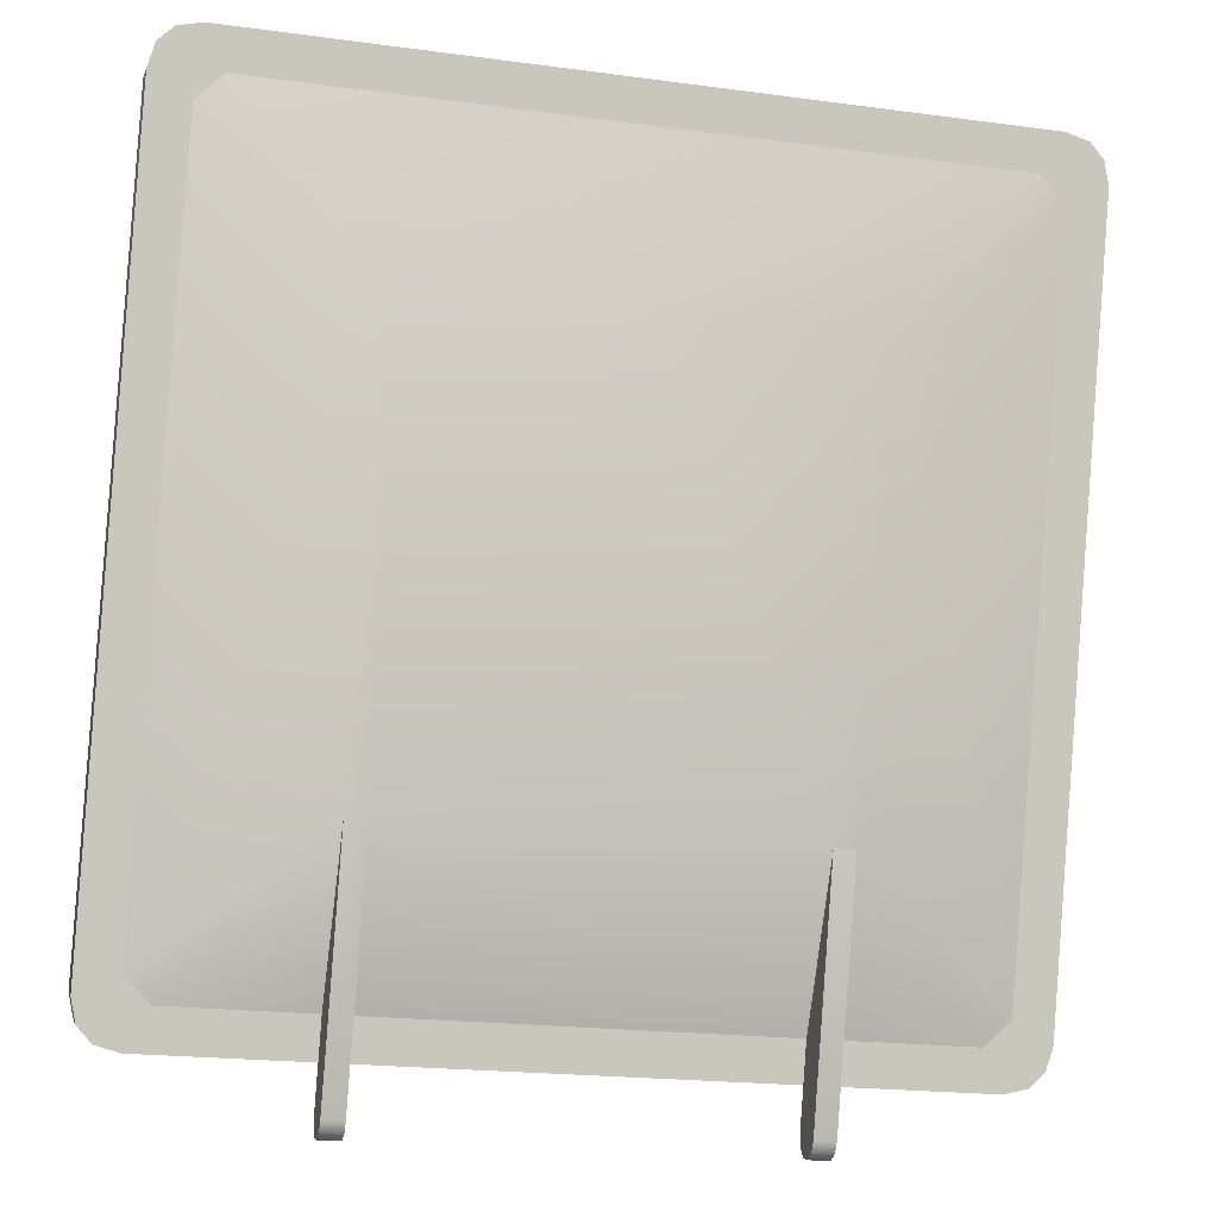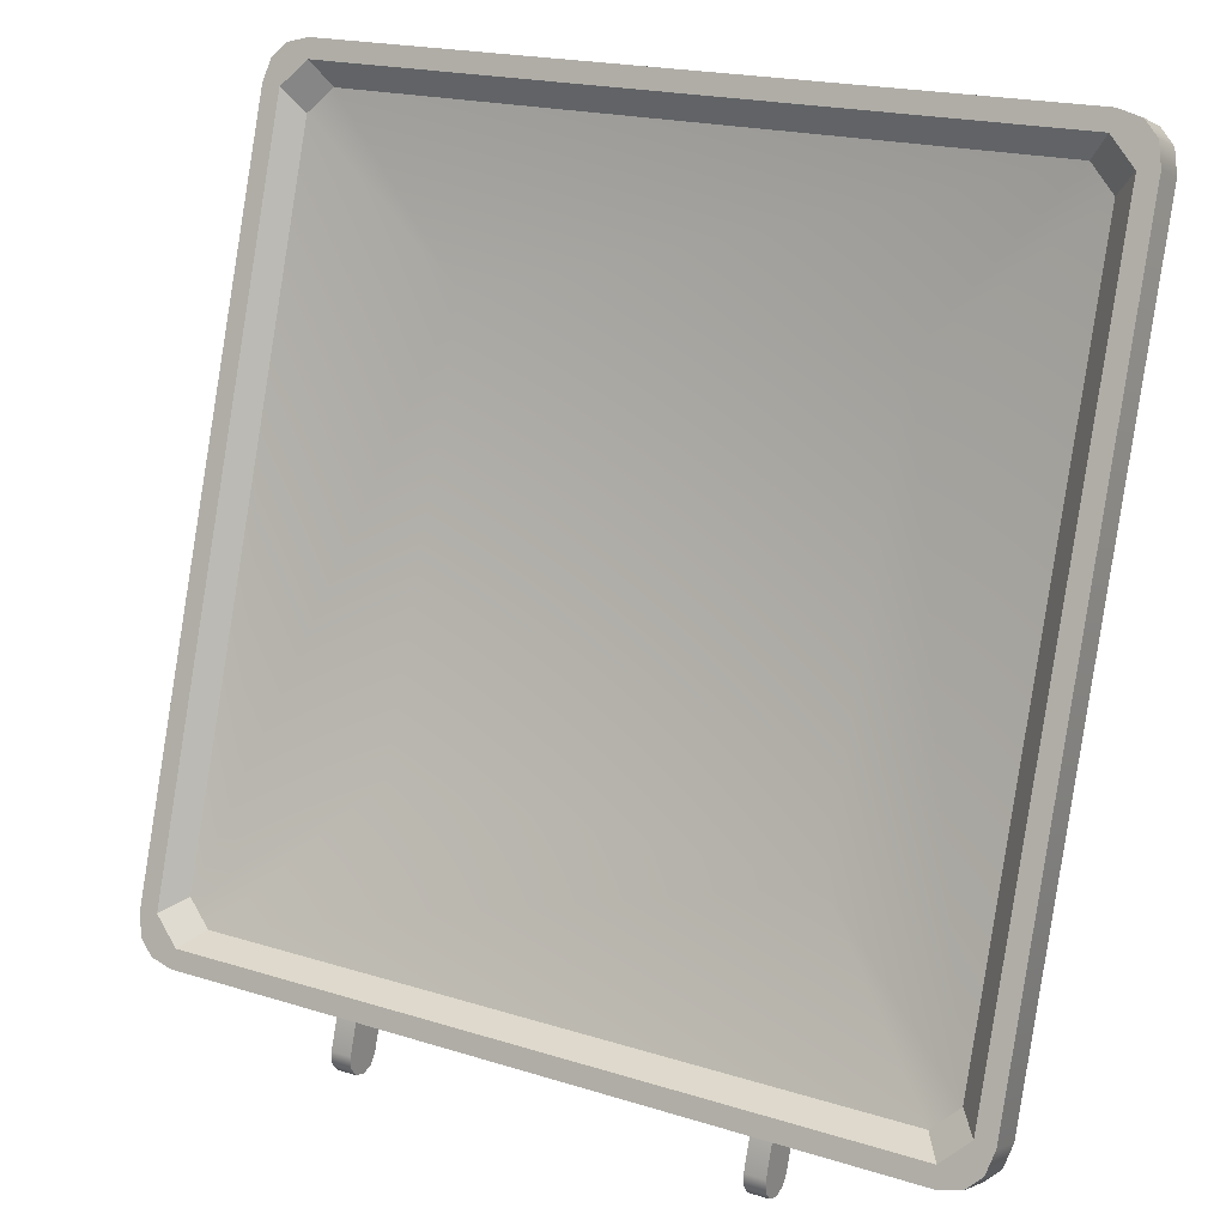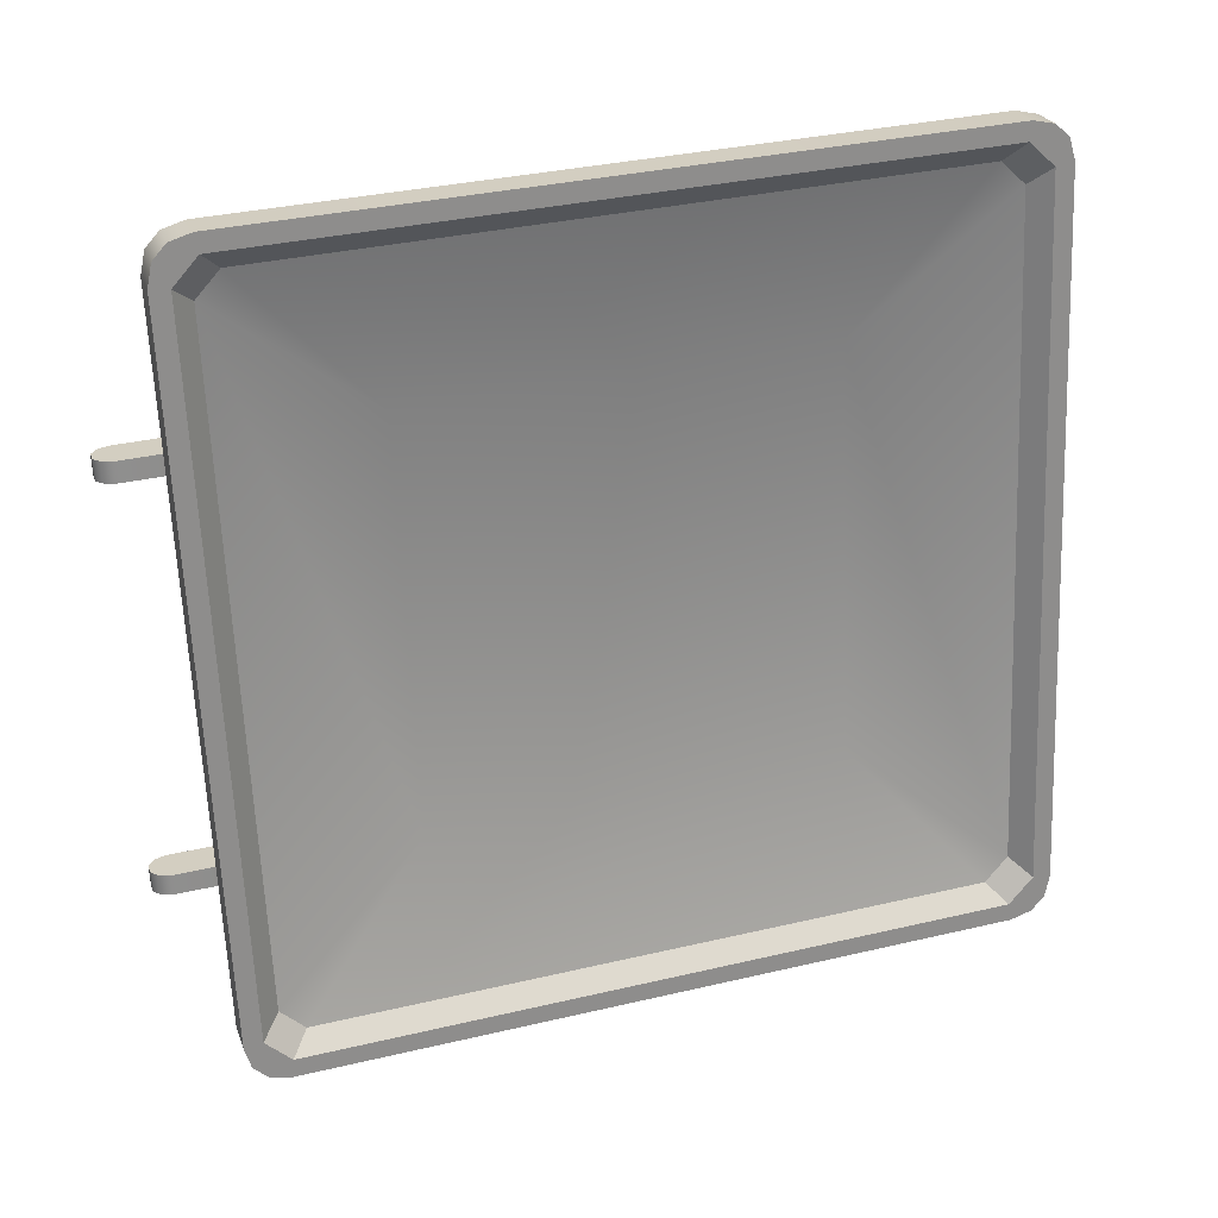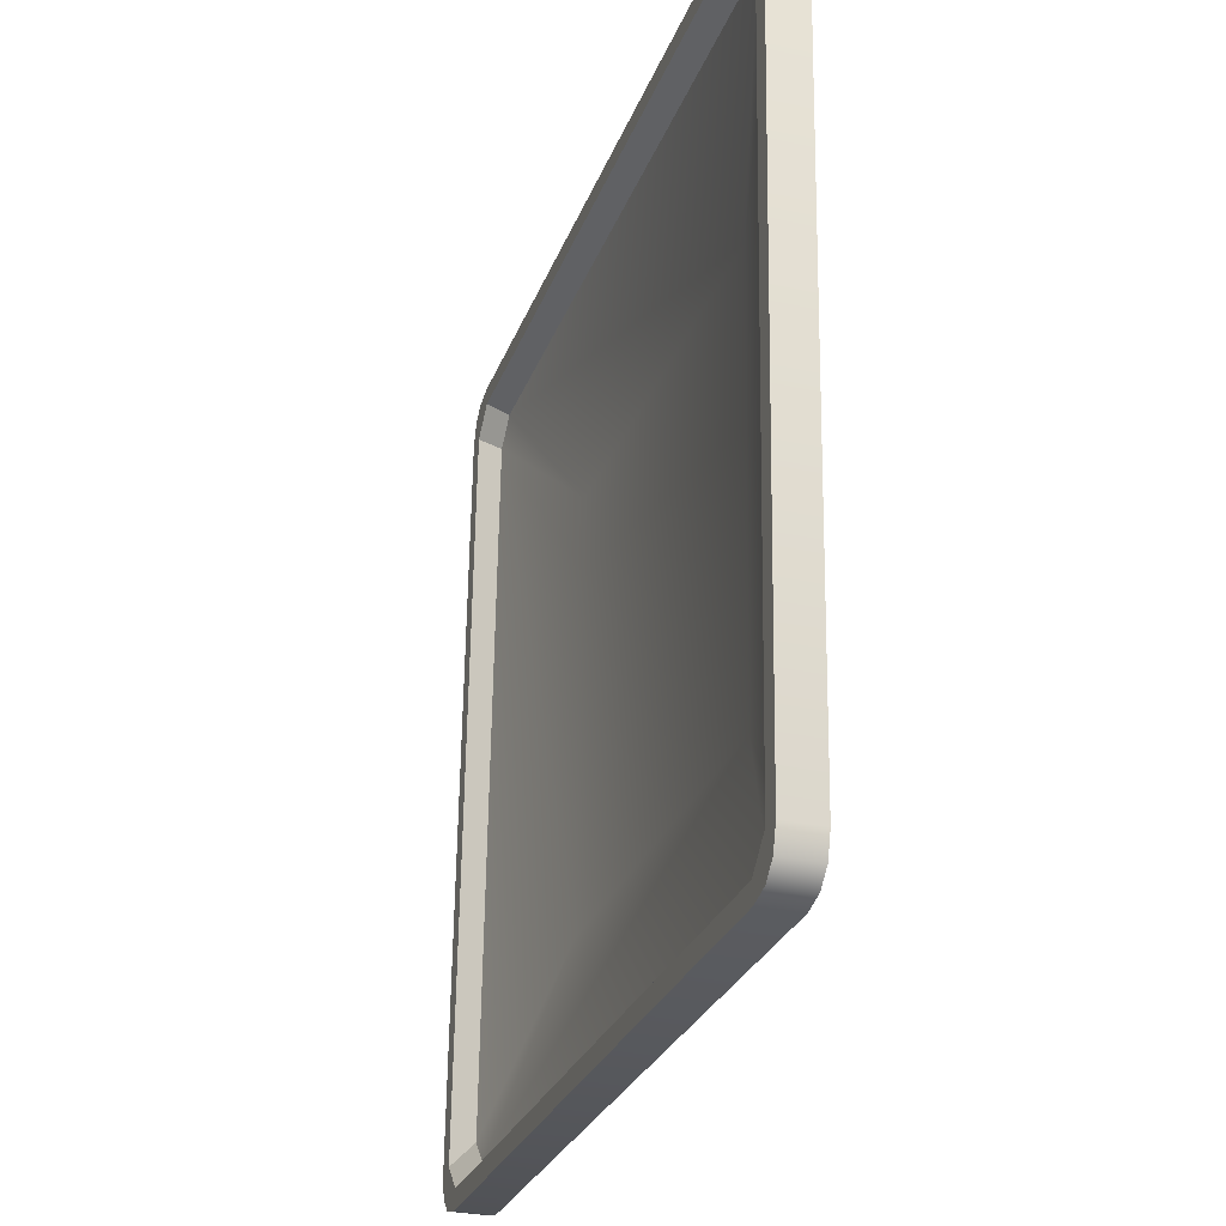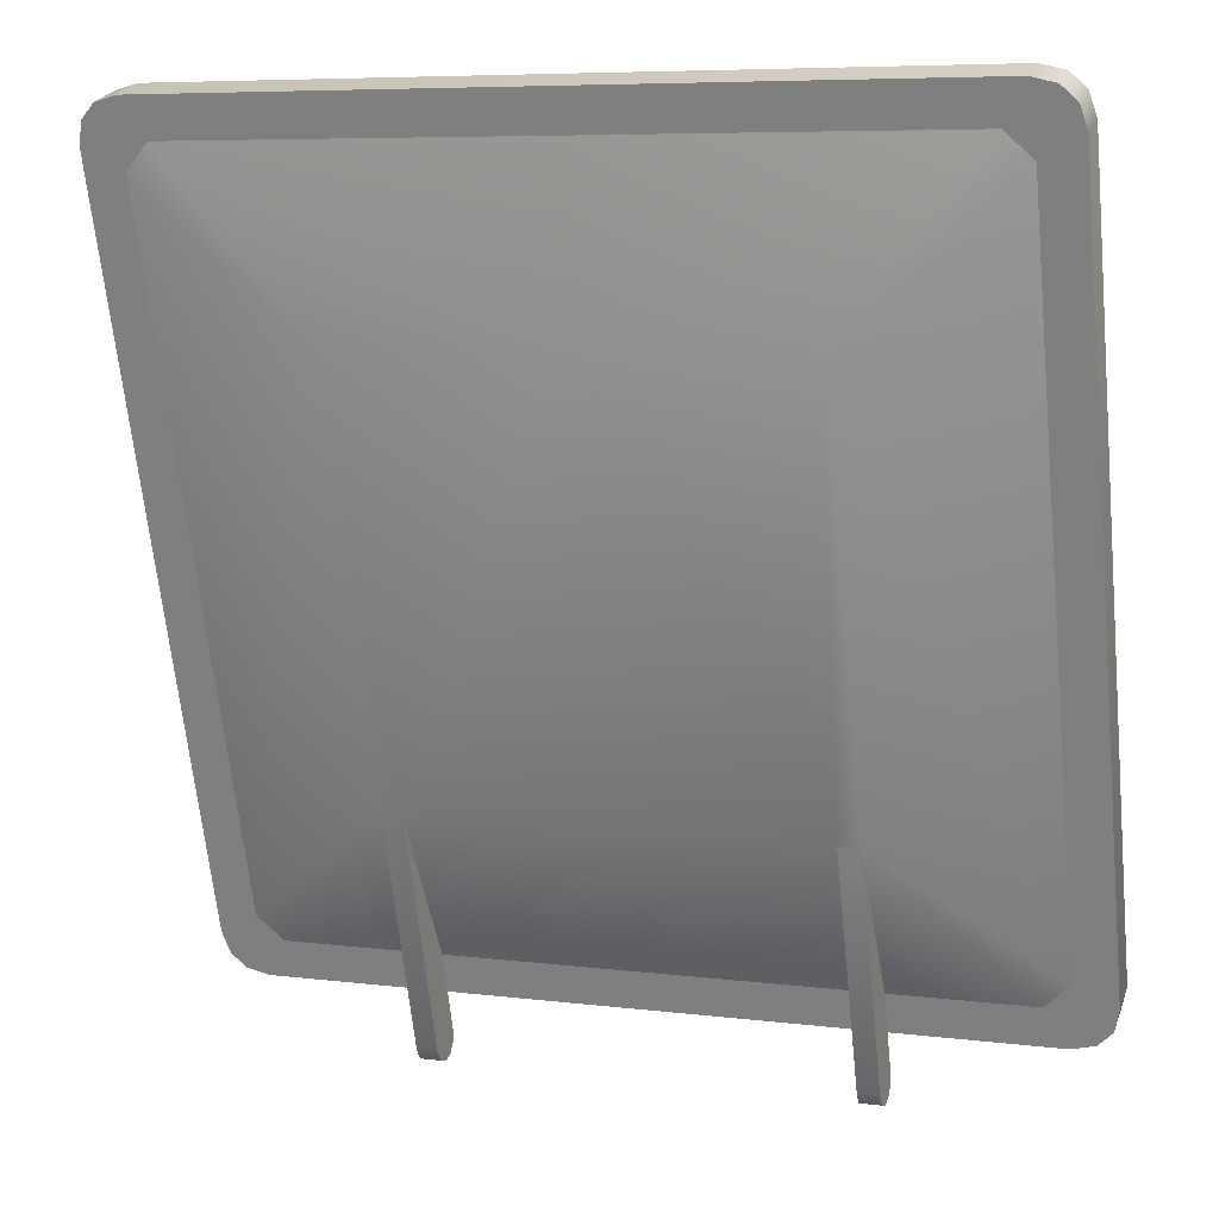
<metadata>
{"format":"obj","ext":"obj","renderer":"f3d","projection":"perspective","resolution":1024,"background":"white","views":[{"elev":-20.1,"azim":166.2,"up":"+Z"},{"elev":19.1,"azim":30.7,"up":"+Z"},{"elev":-64.3,"azim":-87.5,"up":"+Y"},{"elev":62.4,"azim":90.8,"up":"+Z"},{"elev":7.1,"azim":-160.4,"up":"+Z"}]}
</metadata>
<code>
o #ID91
v -0.183 0.7509 -0.2185
v -0.2021 0.7509 -0.2185
v -0.2021 0.8726 0.1629
v -0.3526 0.6785 -0.329
v -0.001904 0.8726 0.1629
v -0.2021 0.6826 -0.4323
v -0.2021 0.7509 -0.2185
v -0.183 0.7509 -0.2185
v -0.3294 0.6714 -0.3511
v -0.3526 0.8776 0.295
v 0.1792 0.7509 -0.2185
v -0.3294 0.8847 0.317
v -0.2021 0.7509 -0.2185
v -0.2021 0.6826 -0.4323
v -0.2021 0.6763 -0.4412
v -0.183 0.6826 -0.4323
v -0.2021 0.6714 -0.3511
v -0.3834 0.6661 -0.3678
v -0.3526 0.6785 -0.329
v -0.3294 0.6714 -0.3511
v -0.3889 0.6725 -0.3476
v -0.3526 0.8776 0.295
v -0.3526 0.6785 -0.329
v -0.183 0.6714 -0.3511
v 0.1983 0.8726 0.1629
v 0.3256 0.8847 0.317
v -0.2021 0.6763 -0.4412
v -0.2021 0.7509 -0.2185
v -0.2021 0.6763 -0.4412
v -0.2021 0.6659 -0.4446
v -0.183 0.7509 -0.2185
v -0.183 0.6763 -0.4412
v -0.183 0.6826 -0.4323
v -0.2021 0.6604 -0.3857
v -0.3294 0.6714 -0.3511
v -0.2021 0.6714 -0.3511
v -0.2021 0.7509 -0.2185
v -0.2021 0.649 -0.4325
v -0.2021 0.6714 -0.3511
v -0.3701 0.6621 -0.3805
v -0.3834 0.6661 -0.3678
v -0.3294 0.6714 -0.3511
v -0.3834 0.6661 -0.3678
v -0.3889 0.6725 -0.3476
v -0.3526 0.6785 -0.329
v -0.3526 0.8776 0.295
v -0.3834 0.89 0.3337
v -0.3294 0.8847 0.317
v -0.3889 0.6725 -0.3476
v -0.3889 0.8836 0.3136
v -0.3526 0.8776 0.295
v 0.1792 0.6714 -0.3511
v -0.183 0.6714 -0.3511
v -0.183 0.7509 -0.2185
v -0.183 0.6714 -0.3511
v -0.183 0.649 -0.4325
v 0.1983 0.7509 -0.2185
v 0.3256 0.8847 0.317
v -0.3294 0.8847 0.317
v 0.3451 0.8957 0.3516
v -0.183 0.6763 -0.4412
v -0.183 0.6659 -0.4446
v -0.2021 0.6659 -0.4446
v -0.2021 0.7509 -0.2185
v -0.2021 0.6659 -0.4446
v -0.2021 0.6555 -0.4413
v -0.183 0.7509 -0.2185
v -0.183 0.6659 -0.4446
v -0.183 0.6763 -0.4412
v -0.2021 0.649 -0.4325
v -0.2021 0.6604 -0.3857
v -0.2021 0.6714 -0.3511
v -0.2021 0.6604 -0.3857
v -0.3489 0.6604 -0.3857
v -0.3294 0.6714 -0.3511
v -0.2021 0.7509 -0.2185
v -0.2021 0.6555 -0.4413
v -0.2021 0.649 -0.4325
v -0.3834 0.6661 -0.3678
v -0.3701 0.6621 -0.3805
v -0.3701 0.629 -0.3699
v -0.3489 0.6604 -0.3857
v -0.3701 0.6621 -0.3805
v -0.3294 0.6714 -0.3511
v -0.3889 0.6725 -0.3476
v -0.3889 0.6395 -0.3371
v -0.3526 0.8776 0.295
v -0.3889 0.8836 0.3136
v -0.3834 0.89 0.3337
v -0.3294 0.8847 0.317
v -0.3834 0.89 0.3337
v -0.3701 0.894 0.3464
v -0.3889 0.8836 0.3136
v -0.183 0.6604 -0.3857
v -0.183 0.6714 -0.3511
v 0.1792 0.6714 -0.3511
v 0.1792 0.7509 -0.2185
v 0.1792 0.649 -0.4325
v 0.1792 0.6714 -0.3511
v -0.183 0.649 -0.4325
v -0.183 0.6714 -0.3511
v -0.183 0.6604 -0.3857
v -0.183 0.7509 -0.2185
v -0.183 0.649 -0.4325
v -0.183 0.6555 -0.4413
v 0.3487 0.8776 0.295
v 0.1983 0.6826 -0.4323
v 0.3487 0.6785 -0.329
v -0.3294 0.8847 0.317
v -0.3489 0.8957 0.3516
v 0.3451 0.8957 0.3516
v 0.3256 0.8847 0.317
v 0.3451 0.8957 0.3516
v 0.3663 0.894 0.3464
v -0.183 0.6555 -0.4413
v -0.2021 0.6555 -0.4413
v -0.183 0.7509 -0.2185
v -0.183 0.6555 -0.4413
v -0.183 0.6659 -0.4446
v -0.2021 0.649 -0.4325
v -0.2021 0.6489 -0.4216
v -0.2021 0.6604 -0.3857
v -0.3489 0.6604 -0.3857
v -0.2021 0.6604 -0.3857
v -0.3489 0.6274 -0.3751
v -0.183 0.649 -0.4325
v -0.2021 0.649 -0.4325
v -0.3834 0.6331 -0.3573
v -0.3889 0.8505 0.3241
v -0.3834 0.89 0.3337
v -0.3294 0.8847 0.317
v -0.3701 0.894 0.3464
v -0.3489 0.8957 0.3516
v -0.3834 0.857 0.3443
v -0.3701 0.894 0.3464
v 0.1792 0.6604 -0.3857
v -0.183 0.6604 -0.3857
v 0.1792 0.6714 -0.3511
v 0.1792 0.6555 -0.4413
v 0.1792 0.6604 -0.3857
v -0.183 0.649 -0.4325
v -0.183 0.6604 -0.3857
v -0.183 0.6489 -0.4216
v 0.3487 0.8776 0.295
v 0.3256 0.8847 0.317
v 0.3796 0.89 0.3337
v 0.1983 0.6826 -0.4323
v 0.1983 0.7509 -0.2185
v 0.1983 0.6763 -0.4412
v 0.1792 0.6826 -0.4323
v 0.3256 0.6714 -0.3511
v -0.3489 0.8957 0.3516
v 0.3451 0.8627 0.3622
v 0.3451 0.8957 0.3516
v 0.3796 0.89 0.3337
v 0.3663 0.861 0.357
v 0.3663 0.894 0.3464
v -0.2021 0.6489 -0.4216
v -0.183 0.6489 -0.4216
v -0.2021 0.6604 -0.3857
v -0.2021 0.6604 -0.3857
v -0.183 0.6604 -0.3857
v -0.3701 0.629 -0.3699
v -0.3467 0.6328 -0.3581
v -0.3834 0.6331 -0.3573
v -0.3834 0.6331 -0.3573
v -0.371 0.6402 -0.3349
v -0.3889 0.6395 -0.3371
v -0.3489 0.8627 0.3622
v -0.3701 0.861 0.357
v -0.3889 0.6395 -0.3371
v -0.371 0.8499 0.3219
v -0.3889 0.8505 0.3241
v -0.183 0.6604 -0.3857
v 0.1792 0.6604 -0.3857
v 0.1792 0.6659 -0.4446
v 0.1792 0.6555 -0.4413
v 0.1983 0.6555 -0.4413
v 0.1792 0.649 -0.4325
v 0.1792 0.6489 -0.4216
v -0.183 0.6604 -0.3857
v -0.2021 0.6604 -0.3857
v 0.3487 0.8776 0.295
v 0.3796 0.89 0.3337
v 0.3851 0.8836 0.3136
v 0.3851 0.6725 -0.3476
v 0.3487 0.6785 -0.329
v 0.3487 0.8776 0.295
v 0.1983 0.7509 -0.2185
v 0.1983 0.6659 -0.4446
v 0.1983 0.6763 -0.4412
v 0.1983 0.6763 -0.4412
v 0.1792 0.6826 -0.4323
v 0.1792 0.6763 -0.4412
v 0.1983 0.6714 -0.3511
v 0.3796 0.6661 -0.3678
v 0.3256 0.6714 -0.3511
v 0.3487 0.6785 -0.329
v 0.3796 0.89 0.3337
v -0.3489 0.6274 -0.3751
v -0.3467 0.6328 -0.3581
v -0.3701 0.629 -0.3699
v -0.371 0.6402 -0.3349
v -0.3889 0.6395 -0.3371
v -0.371 0.6402 -0.3349
v -0.371 0.8499 0.3219
v -0.371 0.8499 0.3219
v -0.3834 0.857 0.3443
v -0.3889 0.8505 0.3241
v -0.3834 0.857 0.3443
v -0.3467 0.8573 0.3451
v -0.3701 0.861 0.357
v 0.1792 0.6604 -0.3857
v 0.3451 0.6274 -0.3751
v 0.1792 0.6659 -0.4446
v 0.1983 0.6659 -0.4446
v 0.1983 0.649 -0.4325
v 0.1792 0.6489 -0.4216
v 0.1983 0.6604 -0.3857
v 0.1792 0.6604 -0.3857
v 0.1983 0.6489 -0.4216
v 0.3851 0.8836 0.3136
v 0.3851 0.8836 0.3136
v 0.3851 0.8505 0.3241
v 0.3796 0.6661 -0.3678
v 0.3487 0.6785 -0.329
v 0.3851 0.6725 -0.3476
v 0.1983 0.7509 -0.2185
v 0.1983 0.6555 -0.4413
v 0.1983 0.6659 -0.4446
v 0.1792 0.6763 -0.4412
v 0.3451 0.6604 -0.3857
v 0.1983 0.6714 -0.3511
v 0.3256 0.6714 -0.3511
v 0.1983 0.7509 -0.2185
v 0.1983 0.6714 -0.3511
v 0.1983 0.649 -0.4325
v 0.3663 0.6621 -0.3805
v 0.3796 0.6661 -0.3678
v -0.3467 0.8573 0.3451
v 0.3451 0.8627 0.3622
v -0.3489 0.8627 0.3622
v 0.3429 0.8573 0.3451
v 0.3663 0.861 0.357
v 0.3451 0.8627 0.3622
v 0.3796 0.857 0.3443
v -0.3489 0.6274 -0.3751
v 0.3429 0.6328 -0.3581
v -0.3467 0.6328 -0.3581
v -0.3467 0.6328 -0.3581
v -0.3526 0.662 -0.3238
v -0.371 0.6402 -0.3349
v -0.371 0.6402 -0.3349
v -0.3526 0.8611 0.3003
v -0.371 0.8499 0.3219
v -0.371 0.8499 0.3219
v -0.3467 0.8573 0.3451
v -0.3489 0.8627 0.3622
v -0.3701 0.861 0.357
v 0.3451 0.6274 -0.3751
v 0.3429 0.6328 -0.3581
v -0.3489 0.6274 -0.3751
v 0.1792 0.6604 -0.3857
v 0.1983 0.6604 -0.3857
v 0.1983 0.7509 -0.2185
v 0.1983 0.649 -0.4325
v 0.1983 0.6555 -0.4413
v 0.1983 0.6604 -0.3857
v 0.3851 0.6725 -0.3476
v 0.3851 0.6395 -0.3371
v 0.3796 0.6661 -0.3678
v 0.3451 0.6604 -0.3857
v 0.1983 0.6604 -0.3857
v 0.1983 0.6714 -0.3511
v 0.1983 0.649 -0.4325
v 0.1983 0.6714 -0.3511
v 0.1983 0.6604 -0.3857
v 0.3796 0.6331 -0.3573
v 0.3663 0.6621 -0.3805
v 0.3429 0.8573 0.3451
v 0.3451 0.8627 0.3622
v -0.3467 0.8573 0.3451
v 0.3796 0.857 0.3443
v 0.3429 0.6328 -0.3581
v 0.3256 0.6549 -0.3458
v -0.3467 0.6328 -0.3581
v -0.371 0.6402 -0.3349
v -0.3526 0.662 -0.3238
v -0.3526 0.8611 0.3003
v -0.3467 0.6328 -0.3581
v -0.3294 0.6549 -0.3458
v -0.3526 0.662 -0.3238
v -0.3526 0.8611 0.3003
v -0.3294 0.8682 0.3223
v -0.371 0.8499 0.3219
v -0.371 0.8499 0.3219
v -0.3294 0.8682 0.3223
v -0.3467 0.8573 0.3451
v 0.3451 0.6274 -0.3751
v 0.3663 0.629 -0.3699
v 0.3429 0.6328 -0.3581
v 0.3451 0.6604 -0.3857
v 0.1983 0.649 -0.4325
v 0.1983 0.6604 -0.3857
v 0.1983 0.6489 -0.4216
v 0.3672 0.8499 0.3219
v 0.3851 0.8505 0.3241
v 0.3796 0.857 0.3443
v 0.3663 0.629 -0.3699
v -0.3294 0.8682 0.3223
v 0.3429 0.8573 0.3451
v -0.3467 0.8573 0.3451
v 0.3672 0.8499 0.3219
v 0.3429 0.6328 -0.3581
v 0.3487 0.662 -0.3238
v 0.3256 0.6549 -0.3458
v -0.3467 0.6328 -0.3581
v 0.3256 0.6549 -0.3458
v -0.3294 0.6549 -0.3458
v -0.3526 0.662 -0.3238
v -0.2021 0.8561 0.1682
v -0.3526 0.8611 0.3003
v -0.3294 0.6549 -0.3458
v -0.2021 0.7344 -0.2132
v -0.3294 0.8682 0.3223
v 0.3663 0.629 -0.3699
v 0.3796 0.6331 -0.3573
v 0.3429 0.6328 -0.3581
v 0.3851 0.6395 -0.3371
v 0.3851 0.8505 0.3241
v 0.3672 0.8499 0.3219
v 0.3796 0.6331 -0.3573
v 0.3851 0.6395 -0.3371
v 0.3672 0.6402 -0.3349
v 0.3256 0.8682 0.3223
v 0.3429 0.8573 0.3451
v -0.3294 0.8682 0.3223
v 0.3672 0.8499 0.3219
v 0.3429 0.8573 0.3451
v 0.3256 0.8682 0.3223
v 0.3429 0.6328 -0.3581
v 0.3672 0.6402 -0.3349
v 0.3487 0.662 -0.3238
v 0.3256 0.6549 -0.3458
v 0.3487 0.662 -0.3238
v 0.1983 0.7344 -0.2132
v 0.3256 0.8682 0.3223
v 0.3672 0.6402 -0.3349
v 0.3672 0.6402 -0.3349
v 0.3487 0.8611 0.3003
v 0.3672 0.8499 0.3219
v 0.3256 0.8682 0.3223
v 0.3672 0.6402 -0.3349
v 0.3487 0.8611 0.3003
v 0.3487 0.662 -0.3238
v 0.1983 0.8561 0.1682
v 0.3672 0.6402 -0.3349
v 0.3672 0.8499 0.3219
v 0.3487 0.8611 0.3003
v 0.3487 0.8611 0.3003
f 1 2 3
f 4 3 2
f 1 3 5
f 6 7 8
f 9 4 2
f 4 10 3
f 11 1 5
f 5 3 12
f 13 14 15
f 16 6 8
f 9 2 17
f 18 19 20
f 3 10 12
f 21 22 23
f 24 1 11
f 11 5 25
f 5 12 26
f 27 6 16
f 28 29 30
f 31 32 33
f 34 35 36
f 37 38 39
f 40 41 42
f 43 44 45
f 46 47 48
f 49 50 51
f 52 53 11
f 54 55 56
f 25 5 26
f 57 11 25
f 58 59 60
f 61 27 16
f 27 62 63
f 64 65 66
f 67 68 69
f 70 71 72
f 73 74 75
f 76 77 78
f 79 80 81
f 82 83 84
f 85 79 86
f 87 88 89
f 90 91 92
f 85 86 93
f 94 95 96
f 97 98 99
f 100 101 102
f 103 104 105
f 25 26 106
f 107 11 57
f 108 57 25
f 109 110 111
f 112 113 114
f 27 61 62
f 63 62 115
f 63 115 116
f 117 118 119
f 120 121 122
f 123 124 125
f 116 126 127
f 80 123 81
f 79 81 128
f 79 128 86
f 93 129 130
f 131 132 133
f 130 134 135
f 93 86 129
f 136 137 138
f 97 139 98
f 98 140 99
f 141 142 143
f 116 115 126
f 144 145 146
f 108 25 106
f 147 148 149
f 150 11 107
f 151 57 108
f 152 153 154
f 112 114 155
f 154 156 157
f 126 158 127
f 159 160 158
f 125 161 162
f 81 123 125
f 163 164 165
f 166 167 168
f 130 129 134
f 135 169 152
f 135 134 170
f 171 172 173
f 125 174 175
f 97 176 139
f 177 178 179
f 98 180 140
f 159 181 182
f 126 159 158
f 183 184 185
f 186 187 188
f 189 190 191
f 192 150 107
f 193 194 97
f 151 195 57
f 196 197 198
f 169 153 152
f 153 156 154
f 157 156 199
f 200 201 202
f 164 203 165
f 204 205 206
f 207 208 209
f 170 169 135
f 210 211 212
f 125 213 214
f 97 194 176
f 215 216 177
f 177 216 178
f 179 178 217
f 218 219 220
f 179 221 218
f 186 188 222
f 223 199 224
f 225 226 227
f 215 192 216
f 228 229 230
f 231 150 192
f 232 233 234
f 235 236 237
f 238 234 239
f 240 241 242
f 243 244 245
f 199 156 246
f 247 248 249
f 250 251 252
f 253 254 255
f 256 211 210
f 257 258 259
f 260 261 262
f 263 264 214
f 215 231 192
f 179 217 221
f 265 266 267
f 221 268 218
f 269 223 224
f 199 246 224
f 269 270 271
f 232 234 238
f 272 273 274
f 275 276 277
f 271 278 279
f 280 281 282
f 283 244 243
f 284 285 286
f 287 288 289
f 290 291 292
f 293 294 295
f 296 297 298
f 299 300 301
f 264 302 214
f 303 304 305
f 269 224 270
f 306 307 308
f 271 270 278
f 302 279 214
f 279 278 309
f 310 311 312
f 313 283 243
f 314 315 316
f 317 318 319
f 320 321 322
f 323 324 320
f 321 325 322
f 214 279 309
f 326 327 328
f 329 330 331
f 332 333 334
f 335 336 337
f 338 339 340
f 341 342 343
f 344 345 346
f 344 346 323
f 320 324 321
f 323 346 324
f 321 347 325
f 328 327 348
f 329 331 349
f 350 351 352
f 353 354 355
f 345 356 346
f 324 356 321
f 346 356 324
f 356 347 321
f 357 358 359
f 356 360 347
f 345 360 356

</code>
